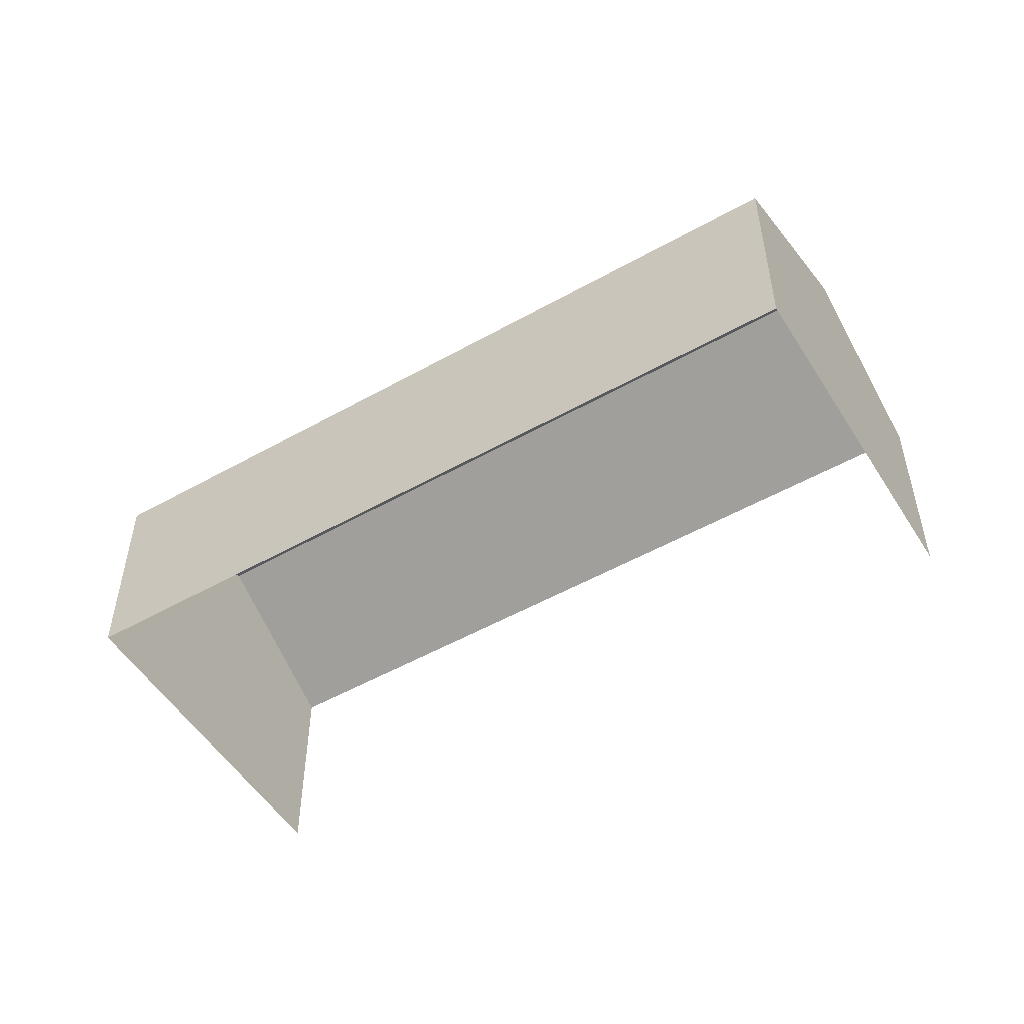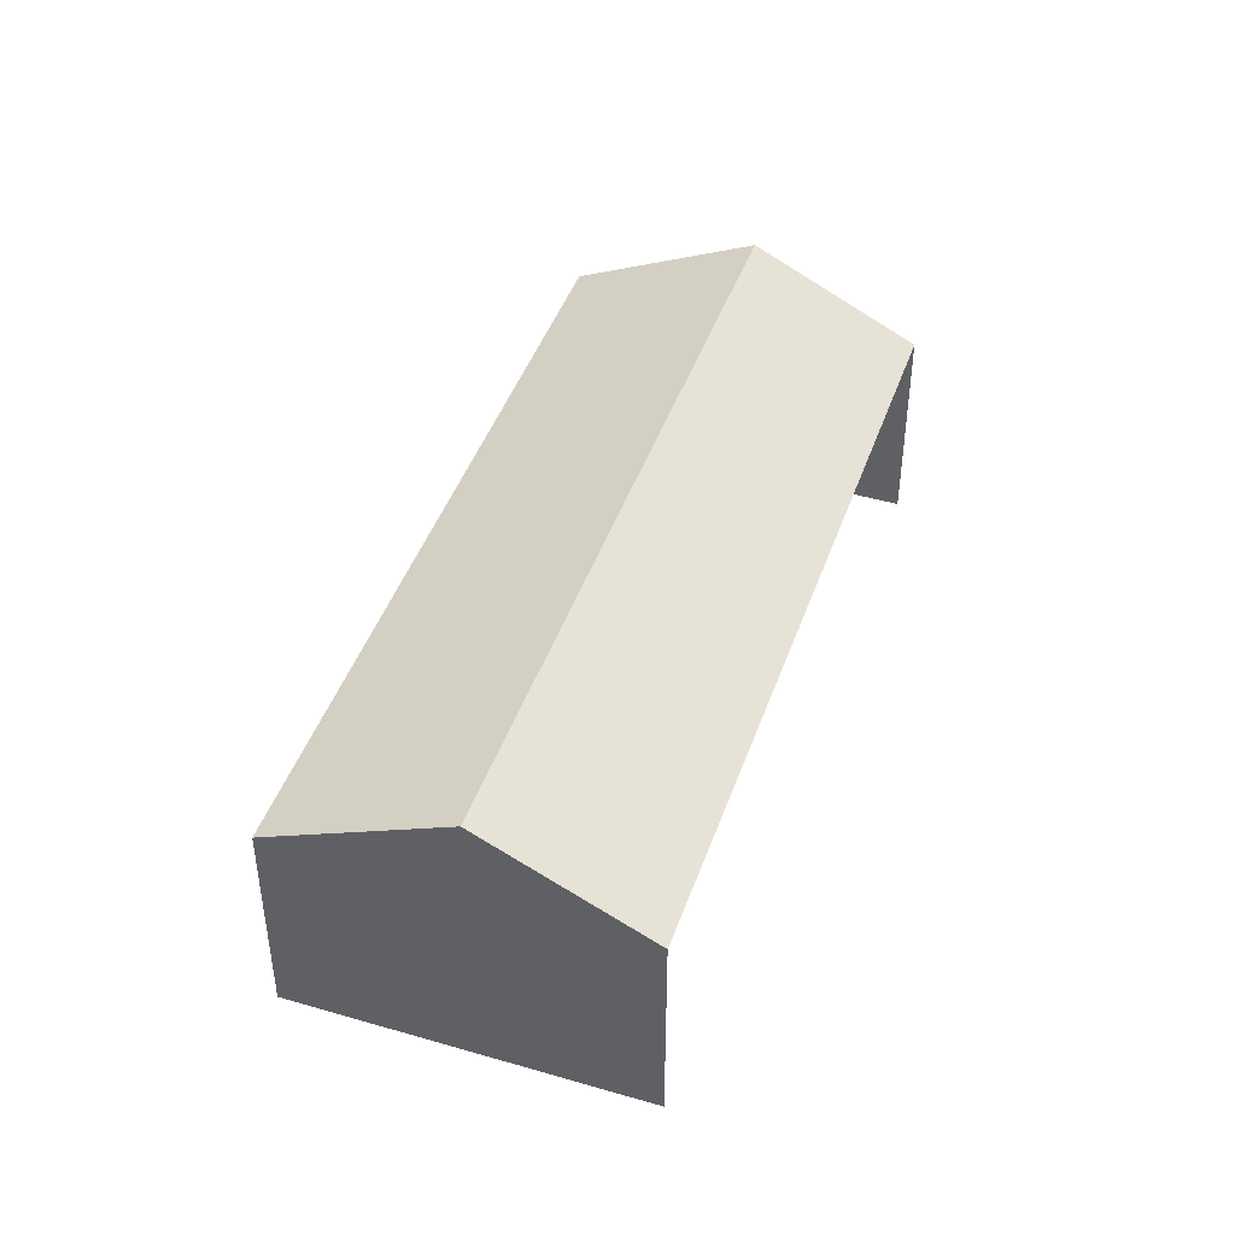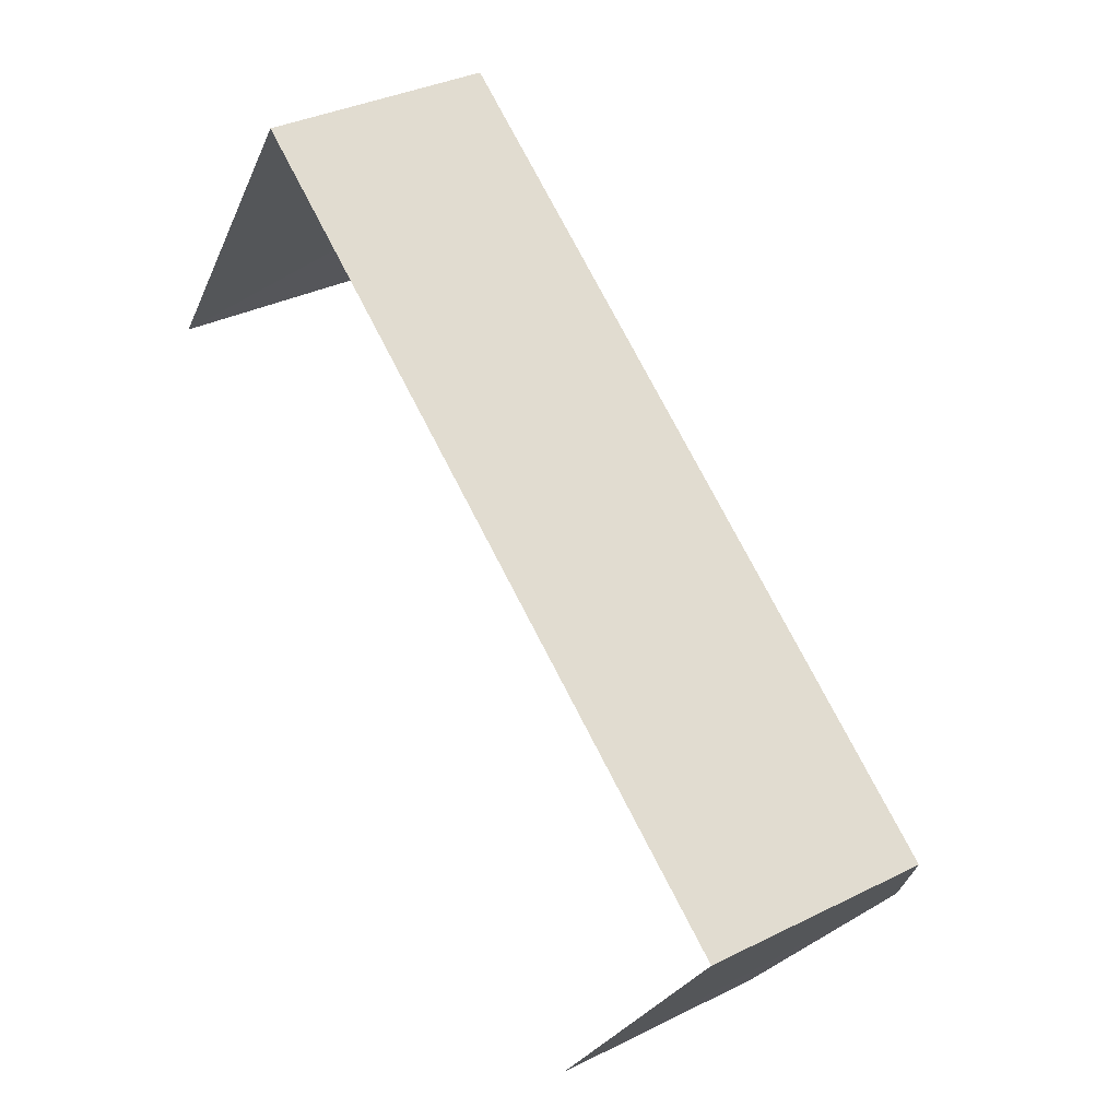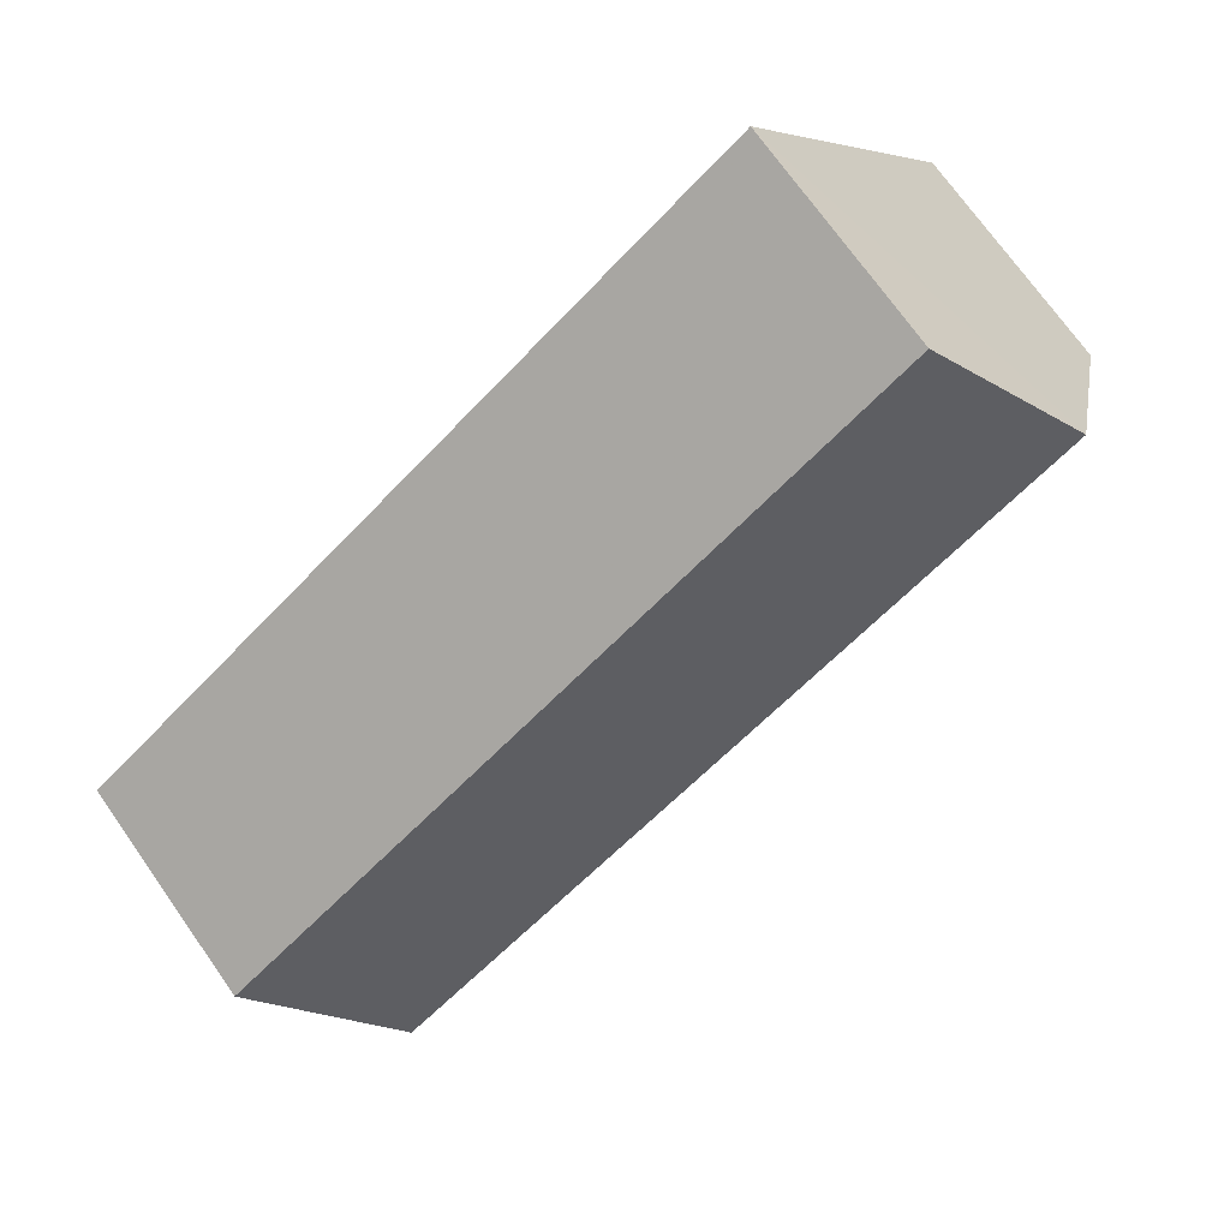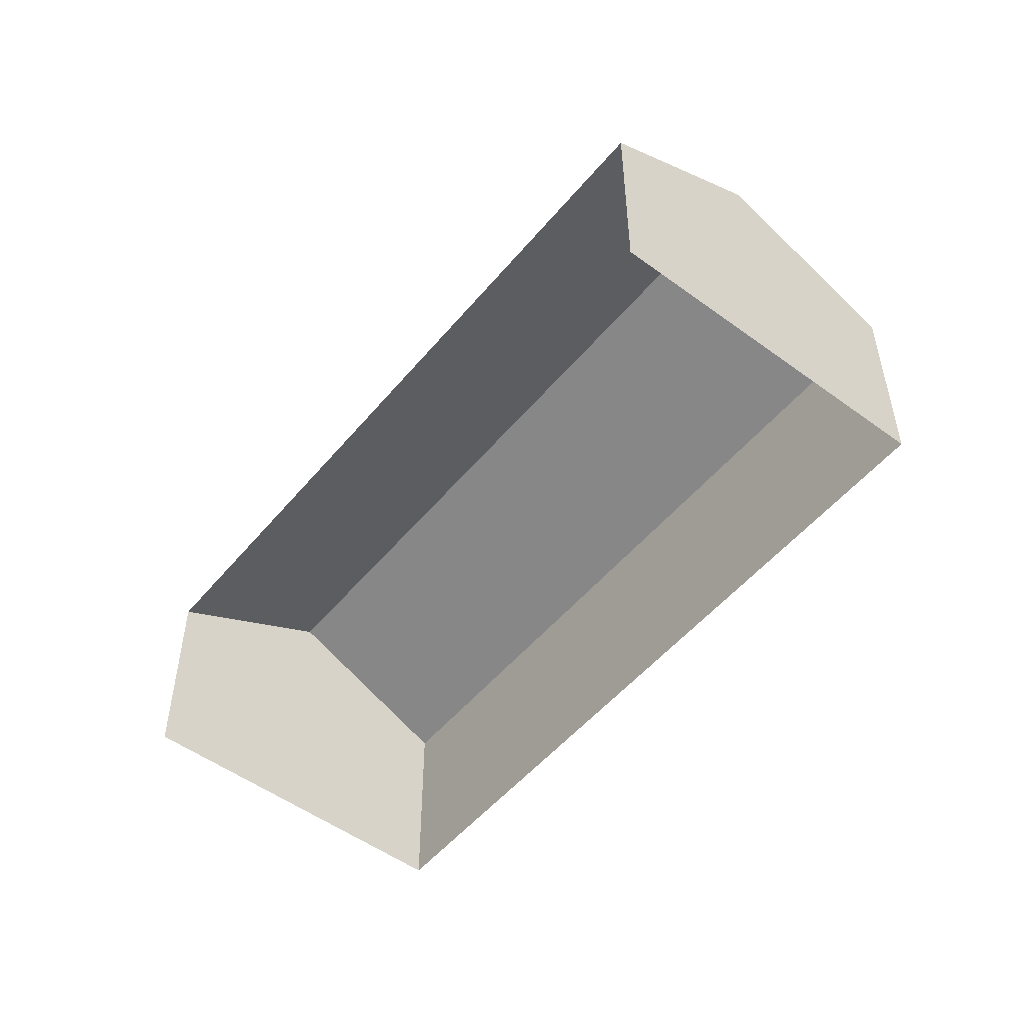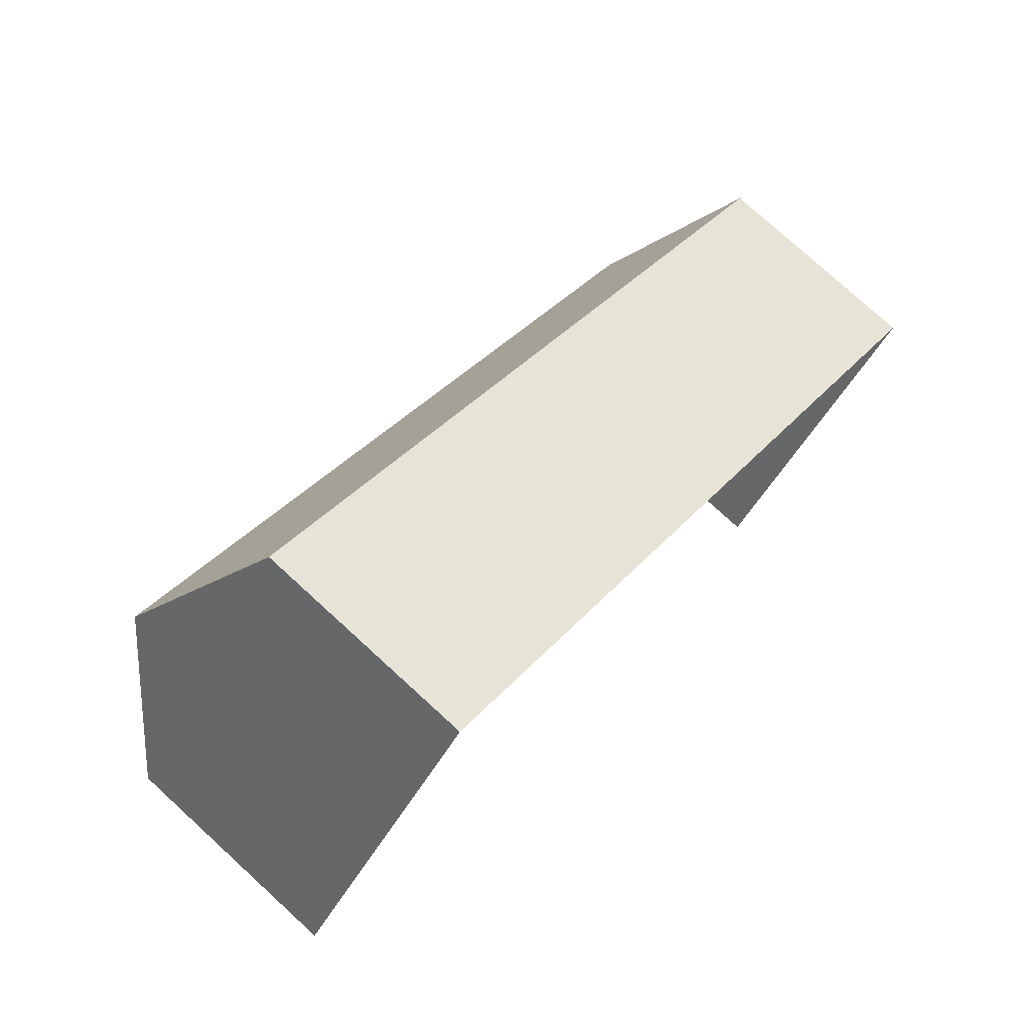
<metadata>
{"format":"obj","ext":"obj","renderer":"f3d","projection":"perspective","resolution":1024,"background":"white","views":[{"elev":-52.2,"azim":-113.4,"up":"+Z"},{"elev":44.4,"azim":-35.9,"up":"+Z"},{"elev":34.1,"azim":-124.1,"up":"+Y"},{"elev":72.2,"azim":-35.3,"up":"+Y"},{"elev":-51.9,"azim":86.8,"up":"+Z"},{"elev":77.5,"azim":132.5,"up":"+Y"}]}
</metadata>
<code>
v -2.259e+05 -1.281e+05 11.57
v -2.259e+05 -1.281e+05 11.57
v -2.259e+05 -1.281e+05 11.57
v -2.259e+05 -1.281e+05 11.57
v -2.259e+05 -1.281e+05 18.56
v -2.259e+05 -1.281e+05 18.56
v -2.259e+05 -1.281e+05 21.26
v -2.259e+05 -1.281e+05 21.26
v -2.259e+05 -1.281e+05 18.56
v -2.259e+05 -1.281e+05 18.56
f 1 2 3
f 4 1 3
f 5 1 4
f 6 5 4
f 5 6 7
f 8 5 7
f 9 10 8
f 7 9 8
f 6 4 7
f 4 3 7
f 3 9 7
f 9 3 2
f 10 9 2
f 10 2 8
f 2 1 8
f 1 5 8

</code>
